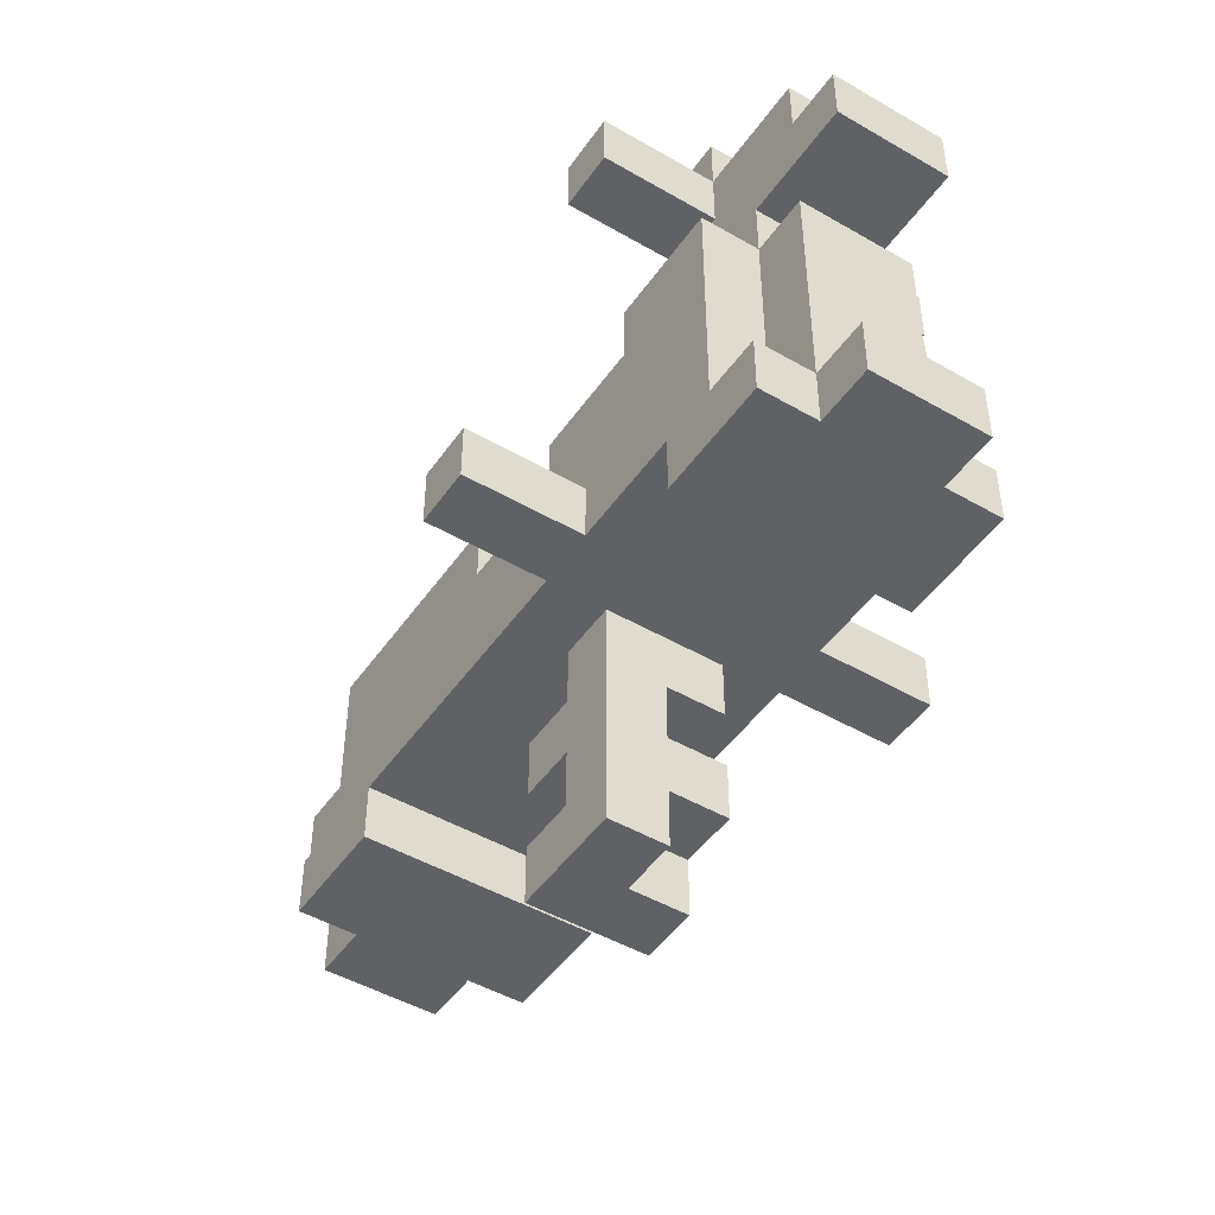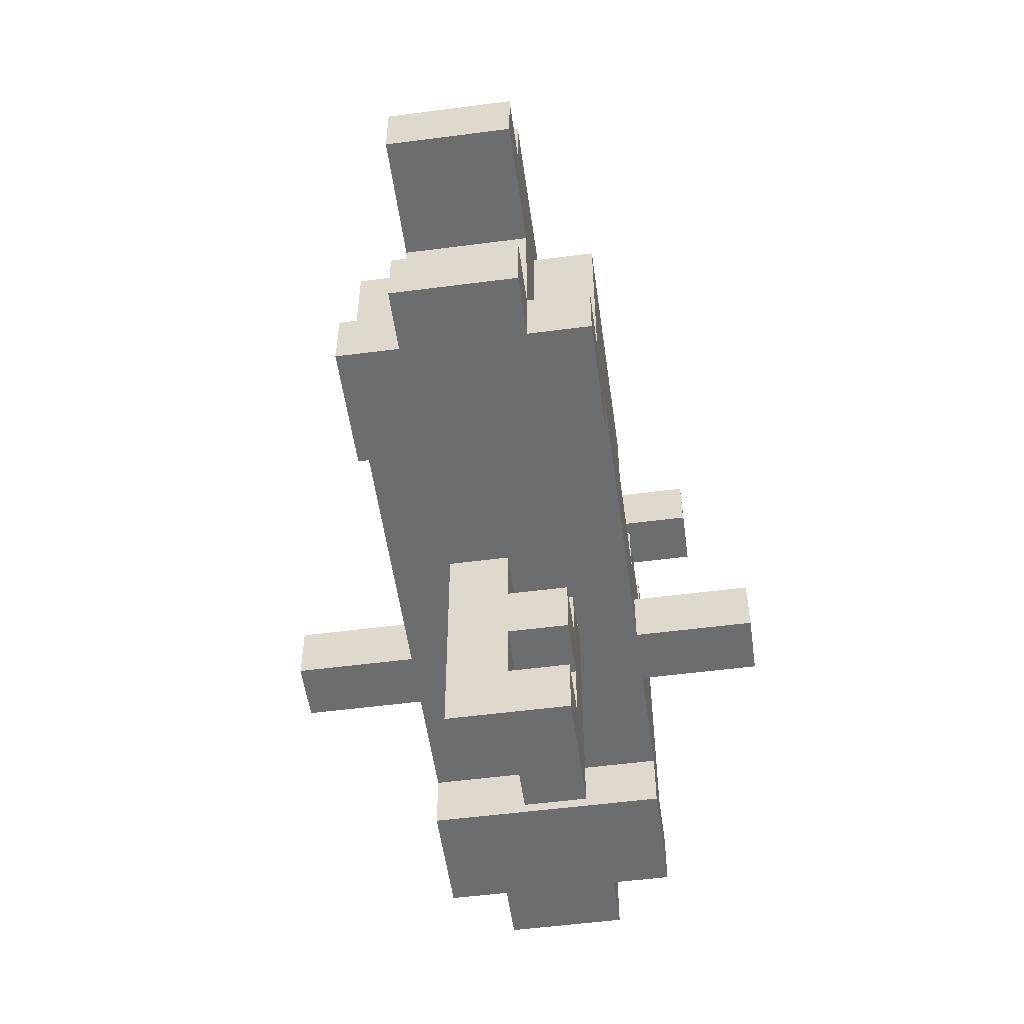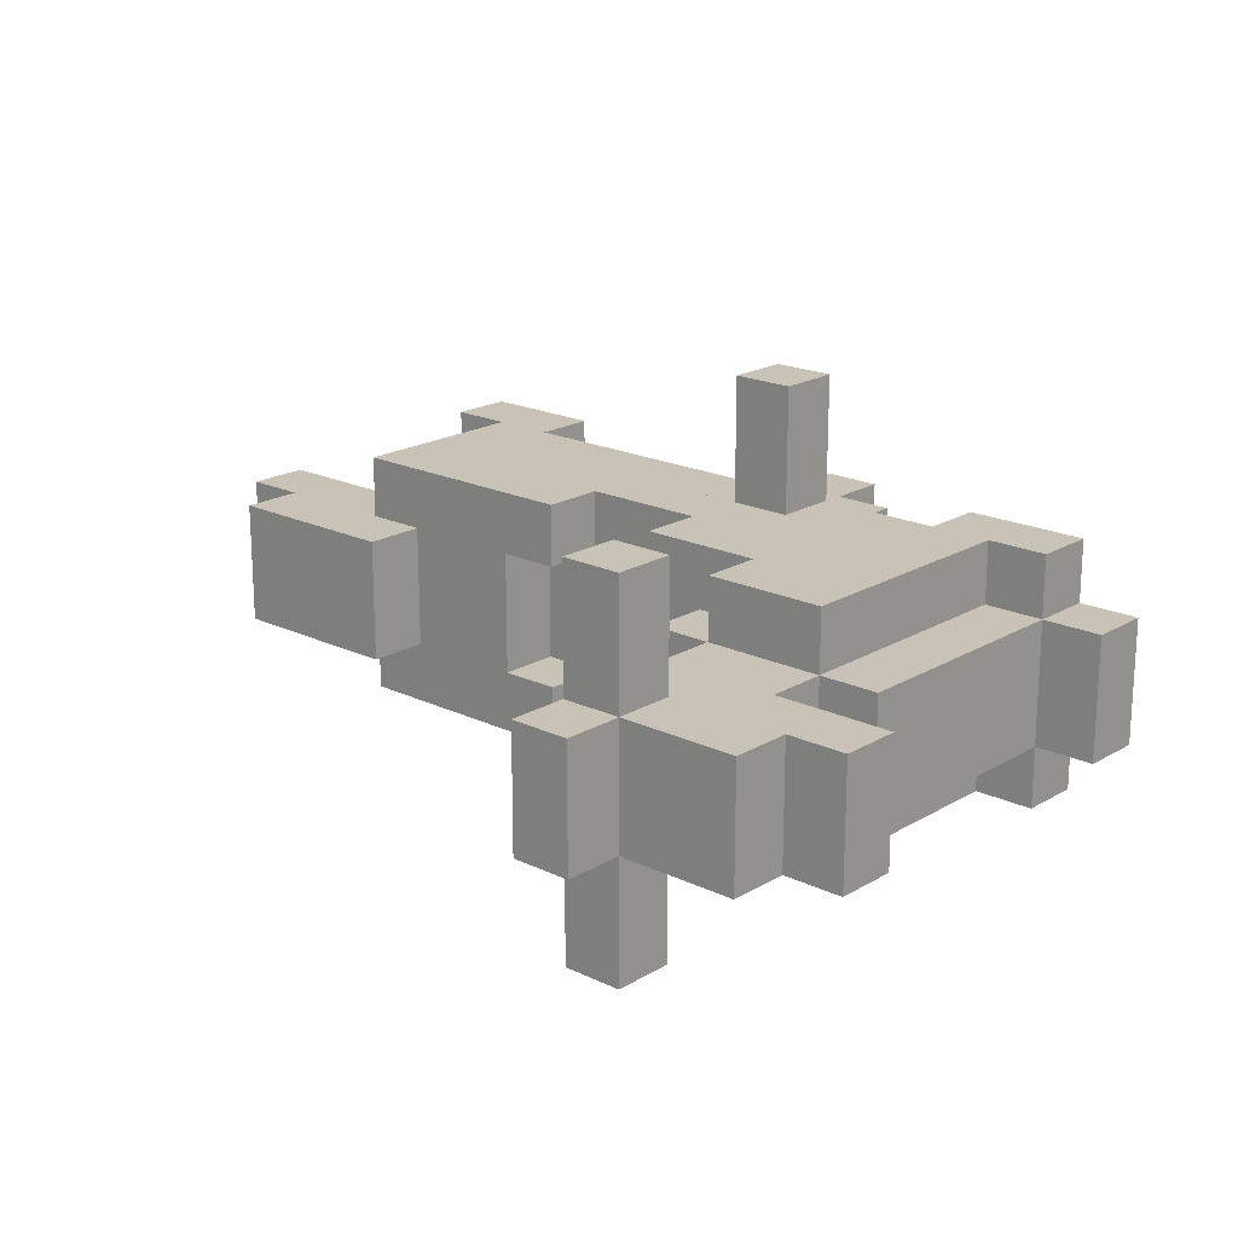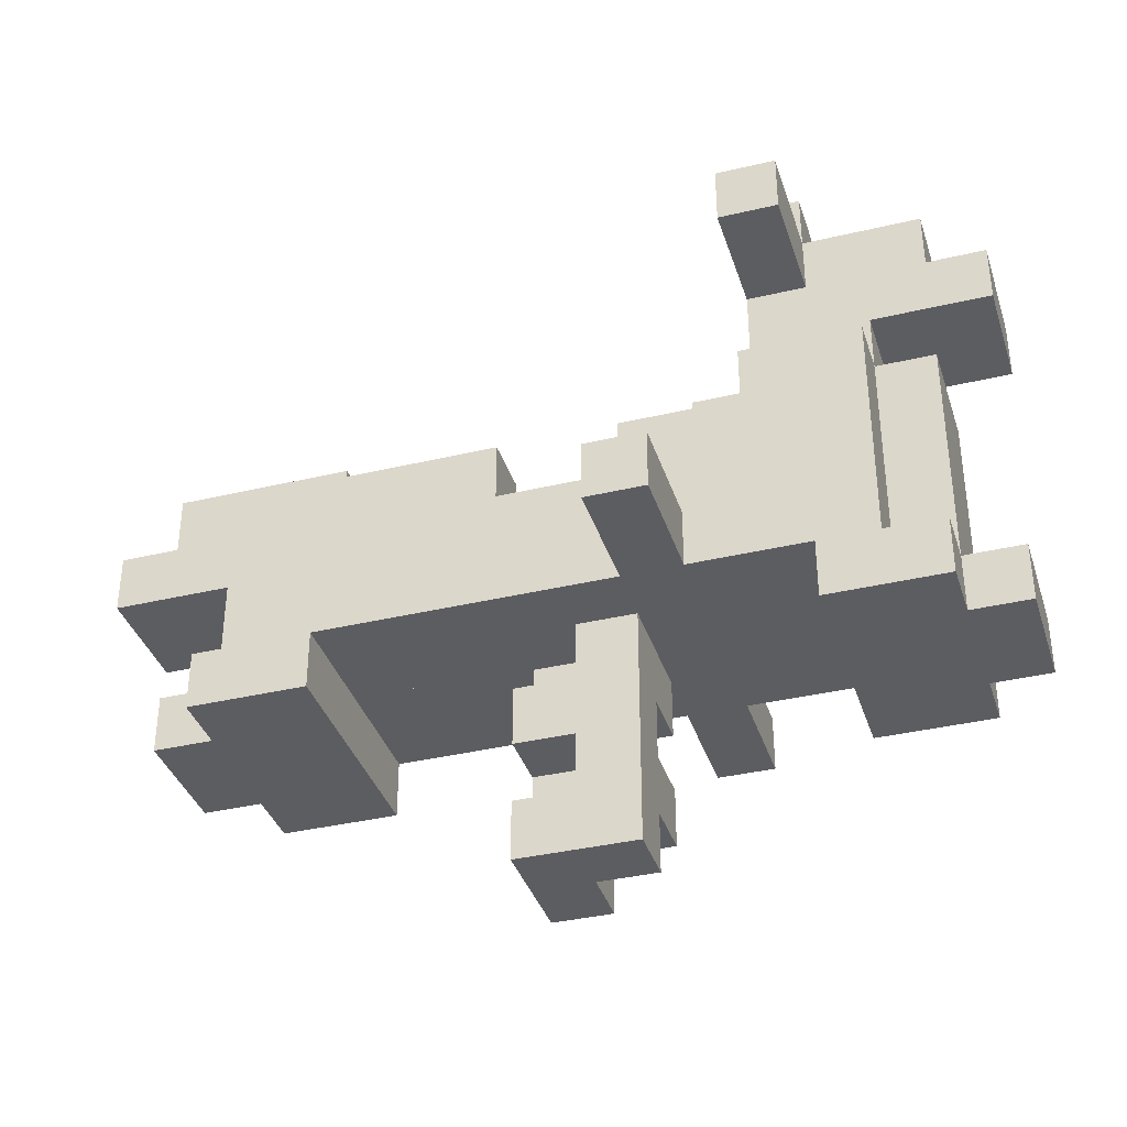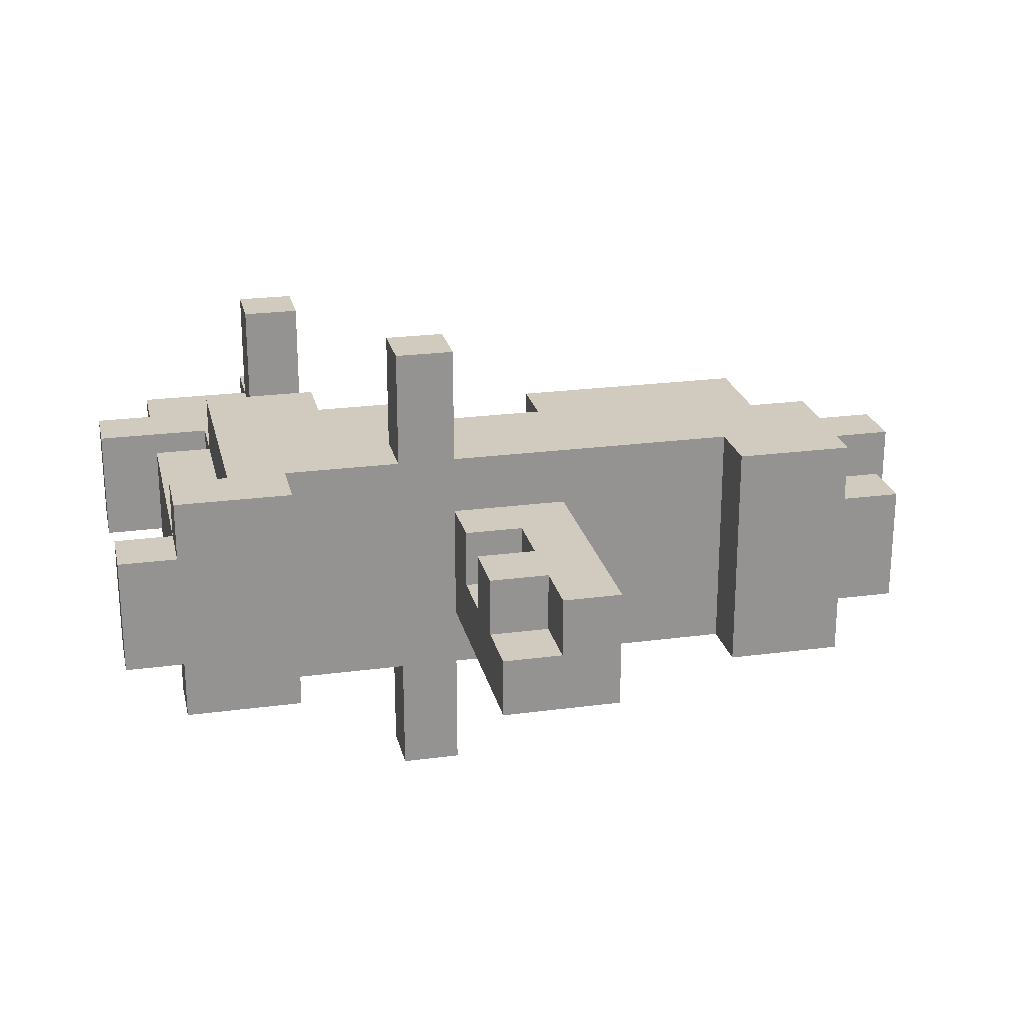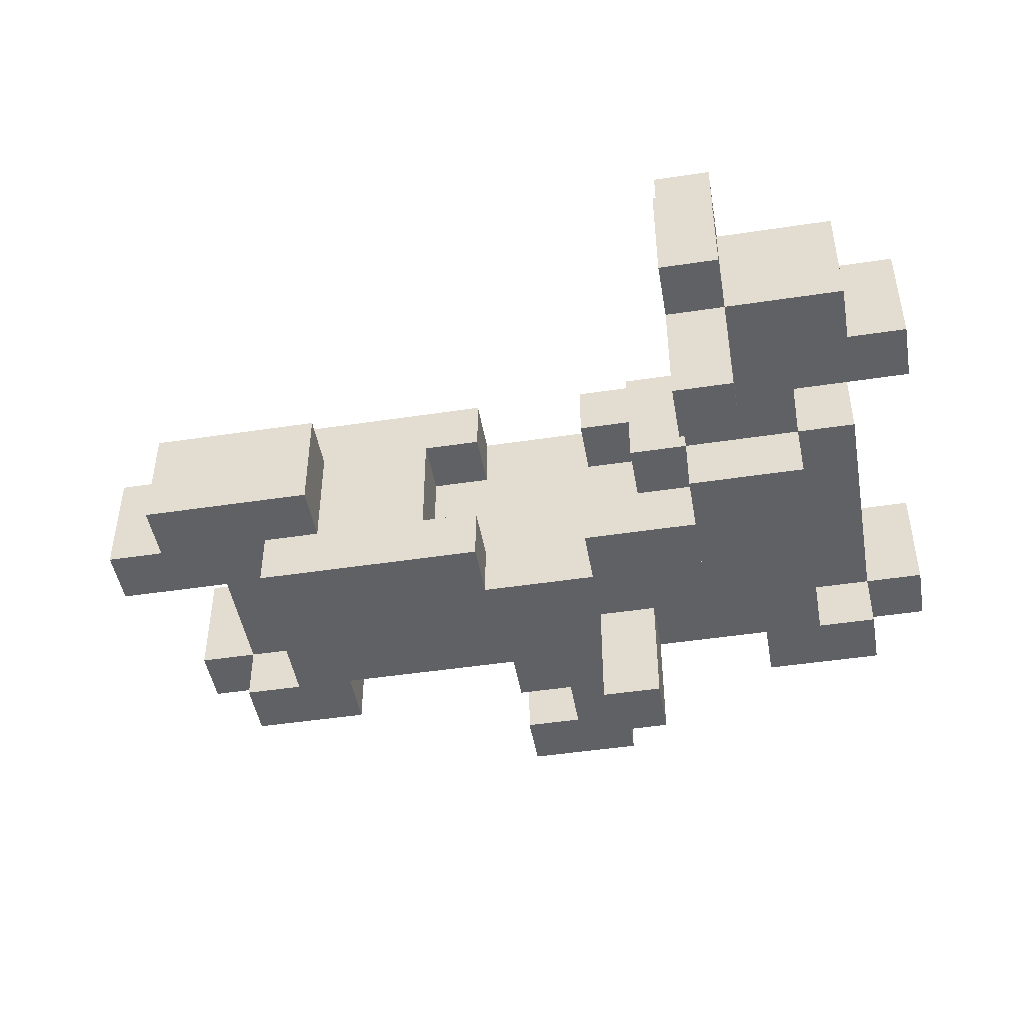
<metadata>
{"format":"obj","ext":"obj","renderer":"f3d","projection":"perspective","resolution":1024,"background":"white","views":[{"elev":-47.4,"azim":-123.2,"up":"+Y"},{"elev":-53.9,"azim":97.9,"up":"+Y"},{"elev":19.4,"azim":-138.0,"up":"+Z"},{"elev":-36.8,"azim":-162.9,"up":"+Y"},{"elev":23.3,"azim":-12.7,"up":"+Z"},{"elev":-46.7,"azim":-170.2,"up":"+Z"}]}
</metadata>
<code>
v -3.5 2 -6
v -3.5 -2 -6
v -5.5 -2 -6
v -5.5 2 -6
v 4.5 0 -6
v 4.5 -1 -6
v -2.5 -1 -6
v -2.5 0 -6
v 4.5 -2 -6
v -1.5 -2 -6
v -1.5 -1 -6
v -5.5 2 -5
v -5.5 -2 -5
v -6.5 -2 -5
v -6.5 2 -5
v -3.5 4 -5
v -3.5 2 -5
v -5.5 4 -5
v -0.5 -2 -5
v -0.5 -6 -5
v -1.5 -6 -5
v -1.5 -2 -5
v 4.5 1 -6
v 0.5 0 -6
v 0.5 1 -6
v 6.5 2 -5
v 6.5 1 -5
v 3.5 1 -5
v 3.5 2 -5
v 7.5 1 -5
v 7.5 0 -5
v 4.5 0 -5
v 4.5 1 -5
v -5.5 3 -5
v -7.5 3 -5
v -7.5 4 -5
v -4.5 -2 -6
v -4.5 -3 -6
v -6.5 -3 -6
v -6.5 -2 -6
v -4.5 5 -5
v -4.5 4 -5
v -6.5 4 -5
v -6.5 5 -5
v -2.5 -2 -6
v -3.5 0 -6
v -1.5 1 -6
v -1.5 0 -6
v -3.5 1 -6
v 5.5 -2 -6
v 5.5 -3 -6
v 3.5 -3 -6
v 3.5 -2 -6
v 5.5 0 -5
v 5.5 -2 -5
v 4.5 -2 -5
v -6.5 -3 -5
v -7.5 -3 -5
v -7.5 -2 -5
v -3.5 5 -7
v -3.5 4 -7
v -4.5 4 -7
v -4.5 5 -7
v -3.5 6 -5
v -3.5 5 -5
v -4.5 6 -5
v -2.5 2 -5
v -2.5 1 -5
v -3.5 1 -5
v -1.5 -1 -8
v -1.5 -2 -8
v -2.5 -2 -8
v -2.5 -1 -8
v -1.5 1 -3
v -1.5 0 -3
v -2.5 0 -3
v -2.5 1 -3
v 0.5 -5 -5
v 0.5 -6 -5
v -0.5 -5 -5
v 0.5 -4 -4
v 0.5 -5 -4
v -0.5 -5 -4
v -0.5 -4 -4
v 0.5 -3 -5
v 0.5 -4 -5
v -0.5 -4 -5
v -0.5 -3 -5
v 0.5 -2 -4
v 0.5 -3 -4
v -0.5 -3 -4
v -0.5 -2 -4
v 1.5 1 -3
v 1.5 0 -3
v 0.5 0 -3
v 0.5 1 -3
v 6.5 -2 -5
v 6.5 -3 -5
v 5.5 -3 -5
v -5.5 2 -2
v -5.5 -2 -2
v -3.5 -2 -2
v -3.5 2 -2
v -2.5 0 -2
v -2.5 -1 -2
v 4.5 -1 -2
v 4.5 0 -2
v -1.5 -1 -2
v -1.5 -2 -2
v 4.5 -2 -2
v -6.5 2 -3
v -6.5 -2 -3
v -5.5 -2 -3
v -5.5 2 -3
v -5.5 4 -3
v -3.5 2 -3
v -3.5 4 -3
v 0.5 1 -2
v 0.5 0 -2
v 4.5 1 -2
v 3.5 2 -3
v 3.5 1 -3
v 6.5 1 -3
v 6.5 2 -3
v 4.5 1 -3
v 4.5 0 -3
v 7.5 0 -3
v 7.5 1 -3
v -7.5 4 -3
v -7.5 3 -3
v -5.5 3 -3
v -6.5 -2 -2
v -6.5 -3 -2
v -4.5 -3 -2
v -4.5 -2 -2
v -6.5 5 -3
v -6.5 4 -3
v -4.5 4 -3
v -4.5 5 -3
v -3.5 0 -2
v -2.5 -2 -2
v -3.5 1 -2
v -1.5 0 -2
v -1.5 1 -2
v -1.5 -4 -3
v -1.5 -5 -3
v 0.5 -5 -3
v 0.5 -4 -3
v -1.5 -2 -3
v -1.5 -3 -3
v 0.5 -3 -3
v 0.5 -2 -3
v 3.5 -2 -2
v 3.5 -3 -2
v 5.5 -3 -2
v 5.5 -2 -2
v 4.5 -2 -3
v 5.5 -2 -3
v 5.5 0 -3
v -7.5 -2 -3
v -7.5 -3 -3
v -6.5 -3 -3
v -4.5 5 -1
v -4.5 4 -1
v -3.5 4 -1
v -3.5 5 -1
v -4.5 6 -3
v -3.5 5 -3
v -3.5 6 -3
v -3.5 1 -3
v -2.5 2 -3
v -2.5 -1 0
v -2.5 -2 0
v -1.5 -2 0
v -1.5 -1 0
v -2.5 0 -5
v -1.5 0 -5
v -1.5 1 -5
v -1.5 -5 -4
v -1.5 -6 -4
v -0.5 -6 -4
v -1.5 -3 -4
v -1.5 -4 -4
v -0.5 -5 -3
v -0.5 -6 -3
v 0.5 -6 -3
v -0.5 -3 -3
v -0.5 -4 -3
v 0.5 1 -5
v 0.5 0 -5
v 1.5 0 -5
v 1.5 1 -5
v 5.5 -3 -3
v 6.5 -3 -3
v 6.5 -2 -3
v -1.5 -2 -4
v 2.5 1 -6
v 2.5 1 -2
v 3.5 1 -2
v 3.5 1 -6
v 2.5 1 -5
v 2.5 1 -3
v 2.5 -2 -6
v 2.5 -2 -5
v 2.5 -2 -3
v 3.5 -2 -3
v 0.5 -6 -4
v 0.5 -2 -2
v 1.5 -2 -5
v 1.5 -2 -4
v 1.5 -2 -2
v 1.5 -2 -3
g Box_53
f 1 2 3 4
f 5 6 7 8
f 6 9 10 11
f 12 13 14 15
f 16 17 12 18
f 19 20 21 22
f 23 5 24 25
f 26 27 28 29
f 30 31 32 33
f 18 34 35 36
f 37 38 39 40
f 41 42 43 44
f 8 45 2 46
f 47 48 46 49
f 50 51 52 53
f 54 55 56 32
f 14 57 58 59
f 60 61 62 63
f 64 65 41 66
f 67 68 69 17
f 70 71 72 73
f 74 75 76 77
f 78 79 20 80
f 81 82 83 84
f 85 86 87 88
f 89 90 91 92
f 93 94 95 96
f 97 98 99 55
f 100 101 102 103
f 104 105 106 107
f 108 109 110 106
f 111 112 113 114
f 115 114 116 117
f 118 119 107 120
f 121 122 123 124
f 125 126 127 128
f 129 130 131 115
f 132 133 134 135
f 136 137 138 139
f 140 102 141 104
f 142 140 143 144
f 145 146 147 148
f 149 150 151 152
f 153 154 155 156
f 126 157 158 159
f 160 161 162 112
f 163 164 165 166
f 167 139 168 169
f 116 170 77 171
f 172 173 174 175
f 68 176 177 178
f 179 180 181 83
f 182 183 84 91
f 184 185 186 147
f 187 188 148 151
f 189 190 191 192
f 158 193 194 195
f 15 14 112 111
f 4 3 13 12
f 114 113 101 100
f 22 21 180 196
f 53 52 154 153
f 59 58 161 160
f 36 35 130 129
f 44 43 137 136
f 34 12 114 131
f 63 62 42 41
f 139 138 164 163
f 66 41 139 167
f 73 72 45 7
f 105 141 173 172
f 192 191 94 93
f 29 28 122 121
f 40 39 57 14
f 112 162 133 132
f 183 179 146 145
f 196 182 150 149
f 83 181 185 184
f 91 84 188 187
f 25 24 190 189
f 96 95 119 118
f 166 165 61 60
f 135 134 38 37
f 117 116 17 16
f 171 76 176 67
f 152 147 82 89
f 33 56 9 23
f 120 110 157 125
f 159 158 55 54
f 169 168 65 64
f 11 10 71 70
f 175 174 109 108
f 147 186 79 78
f 195 194 98 97
f 124 123 27 26
f 128 127 31 30
f 17 69 49 1
f 103 142 170 116
f 178 177 48 47
f 144 143 75 74
f 84 83 80 87
f 92 91 88 19
f 90 81 86 85
f 55 99 51 50
f 156 155 193 158
f 48 143 119 24
f 29 121 124 26
f 44 136 139 41
f 197 198 199 200
f 59 160 112 14
f 36 129 137 43
f 15 111 114 12
f 4 12 17 1
f 114 100 103 116
f 63 41 65 60
f 139 163 166 168
f 66 167 169 64
f 49 69 178 47
f 170 142 144 74
f 17 116 171 67
f 73 7 11 70
f 105 172 175 108
f 176 76 75 177
f 190 95 94 191
f 25 189 201 197
f 96 118 198 202
f 192 93 202 201
f 55 158 195 97
f 27 123 128 30
f 40 14 13 3
f 112 132 101 113
f 183 145 188 84
f 80 83 82 78
f 88 91 90 85
f 200 28 33 23
f 122 199 120 125
f 9 56 55 50
f 157 110 156 158
f 133 39 38 134
f 135 37 45 141
f 173 72 71 174
f 154 52 51 155
f 130 35 34 131
f 22 10 203 204
f 205 203 53 206
f 159 54 31 127
f 161 58 57 162
f 42 62 61 16
f 164 138 117 165
f 180 21 79 207
f 109 149 152 208
f 92 19 209 210
f 208 89 210 211
f 212 209 204 205
f 211 212 206 153
f 193 99 98 194
f 146 179 83 184
f 150 182 91 187
f 185 181 207 186
f 84 87 86 81

</code>
